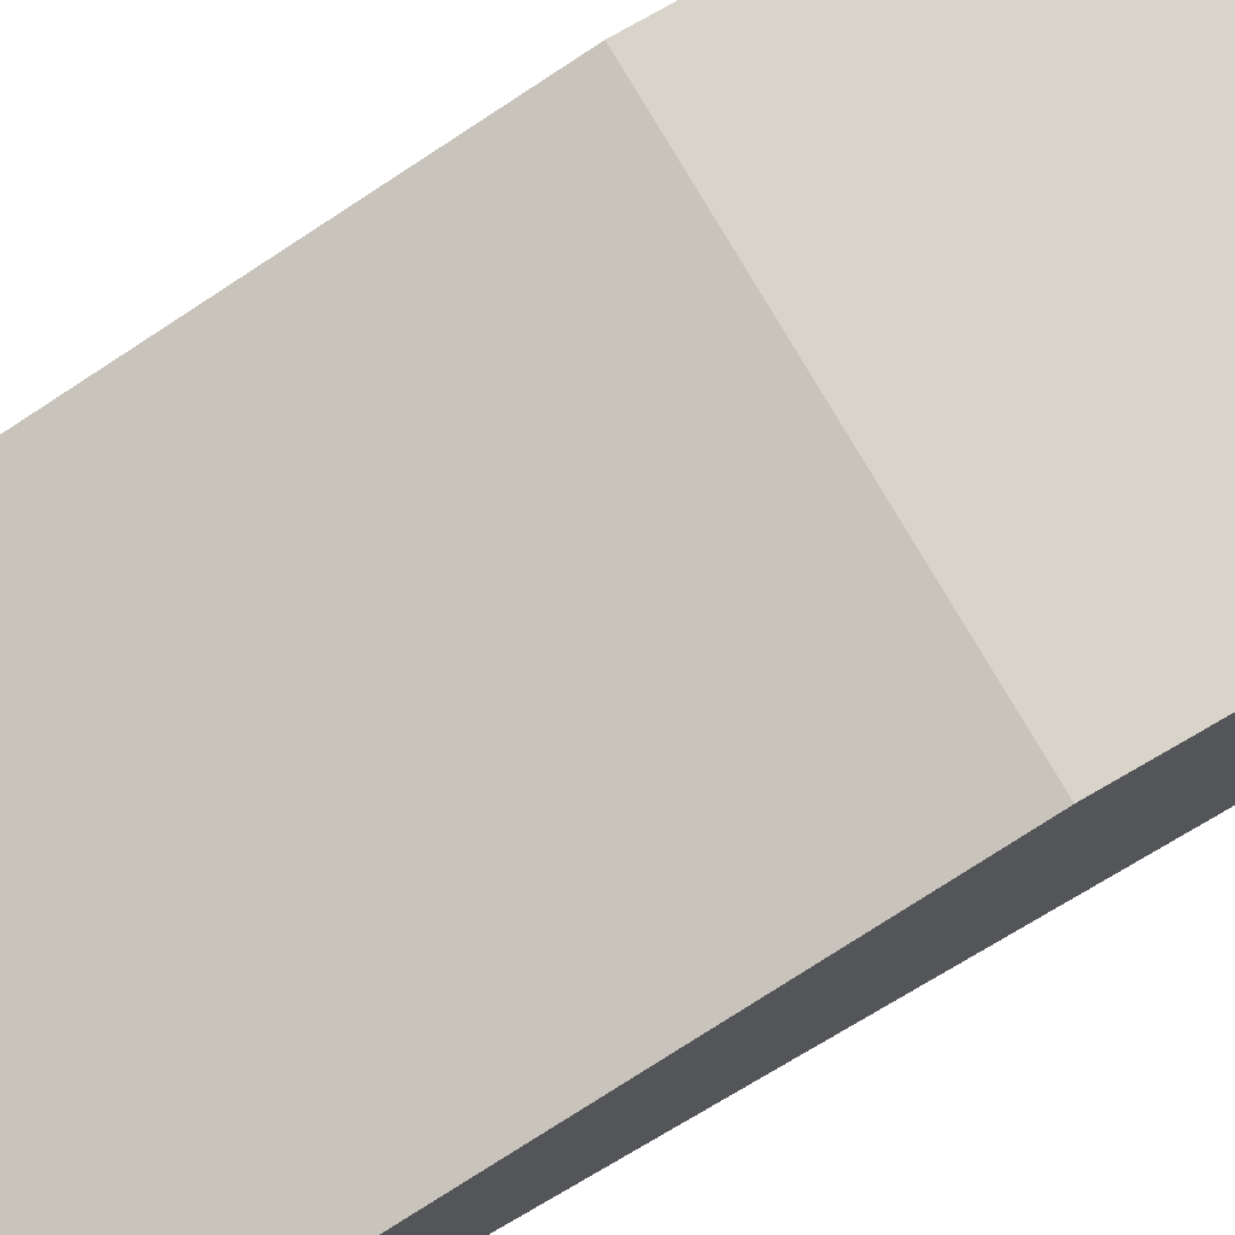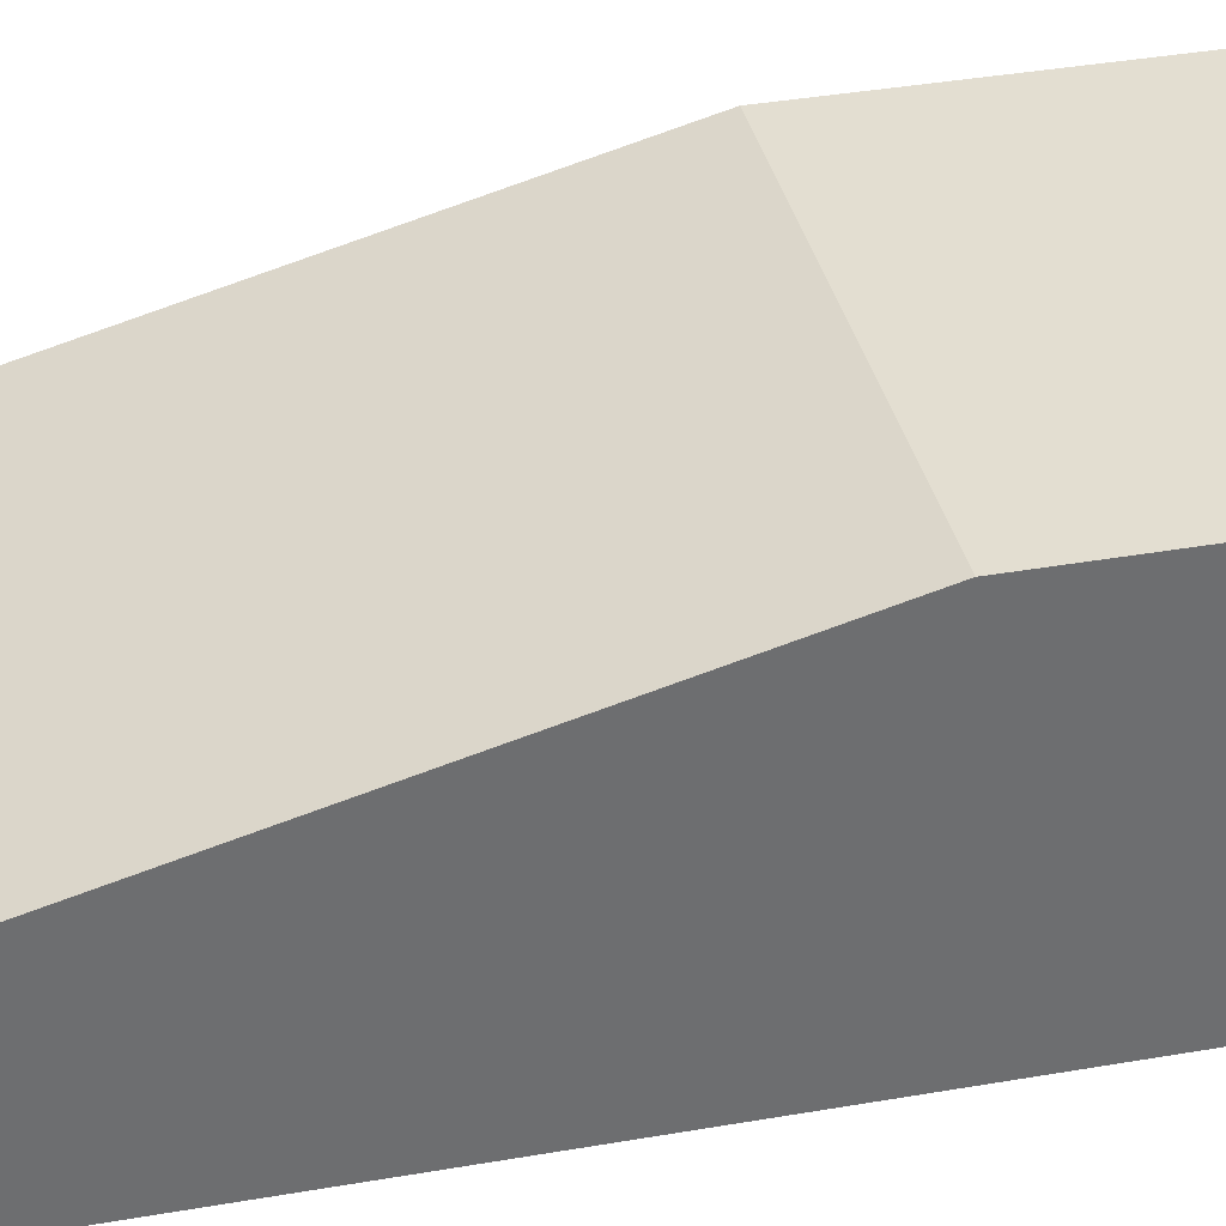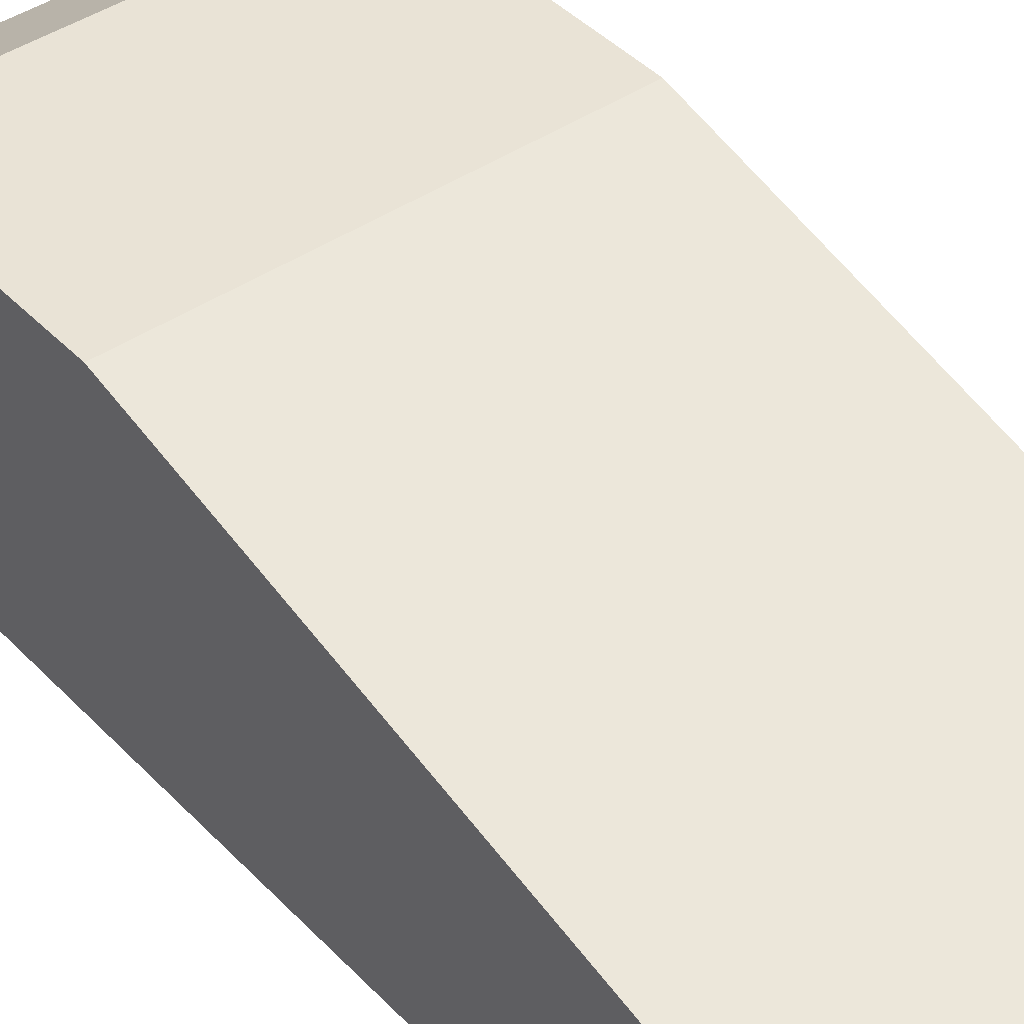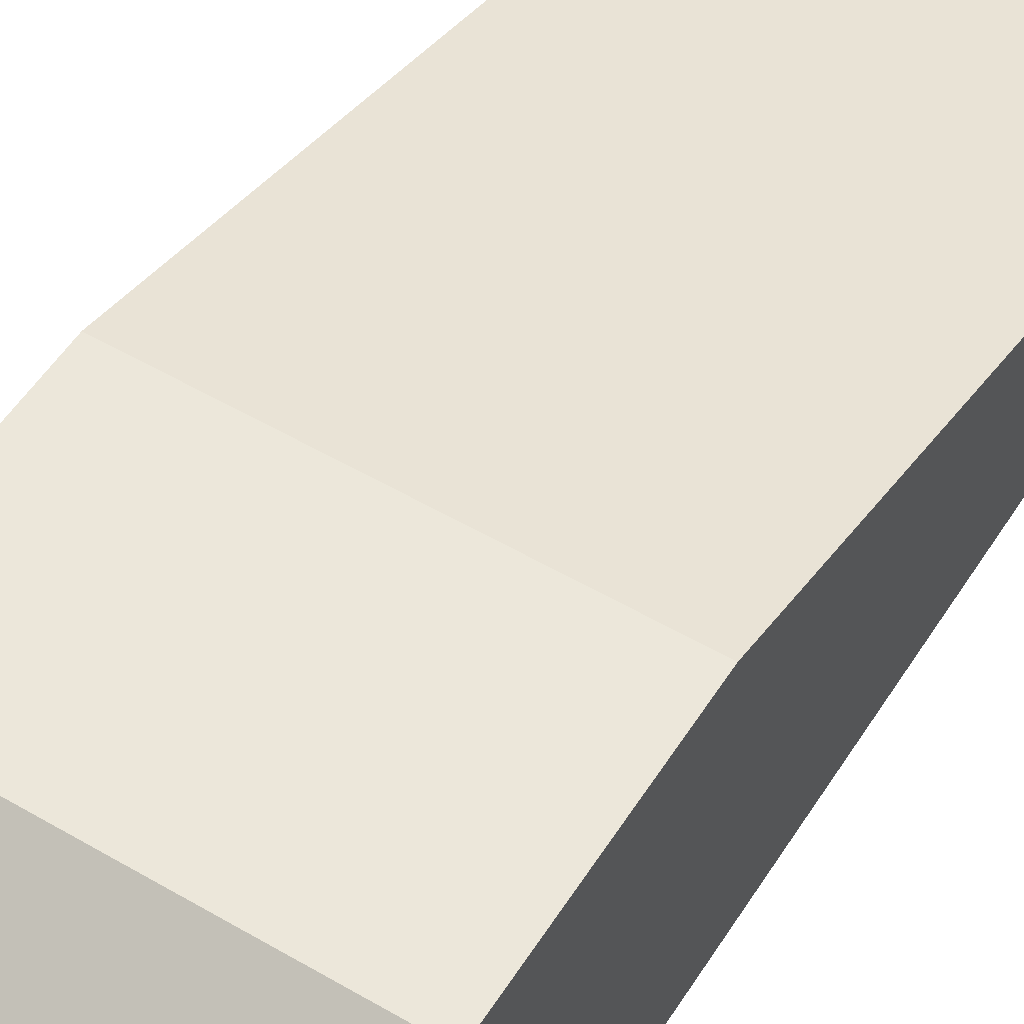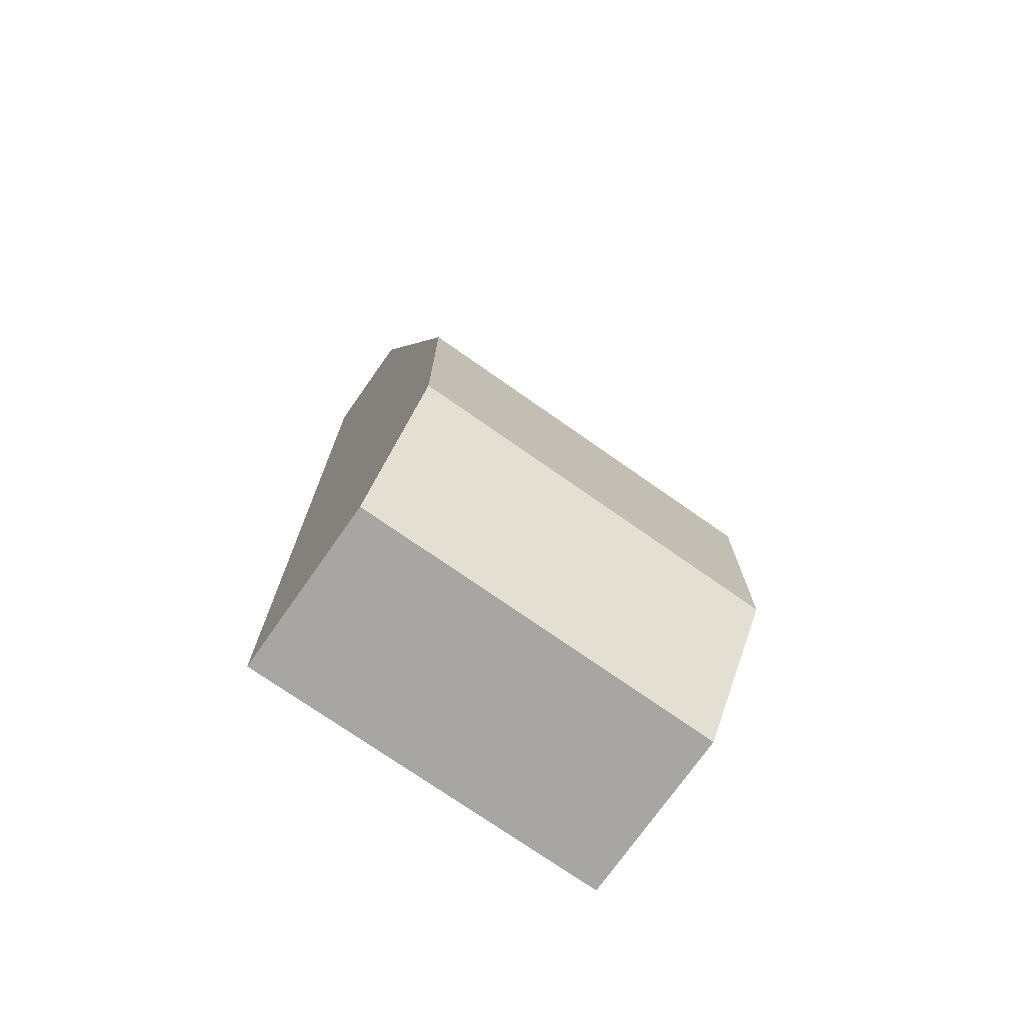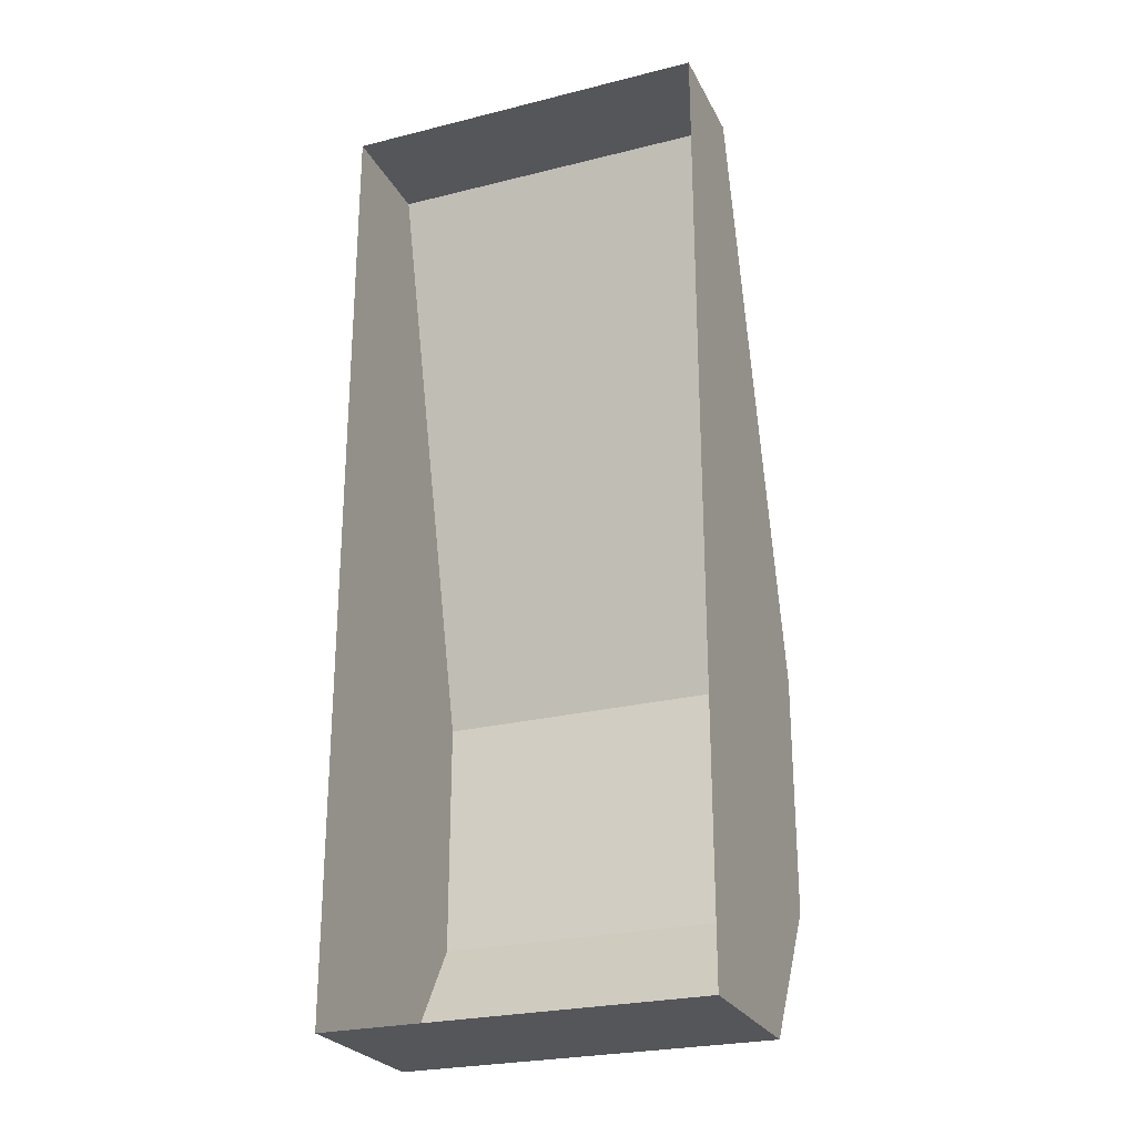
<metadata>
{"format":"obj","ext":"obj","renderer":"f3d","projection":"perspective","resolution":1024,"background":"white","views":[{"elev":75.6,"azim":60.0,"up":"+Y"},{"elev":36.2,"azim":77.0,"up":"+Y"},{"elev":42.1,"azim":-39.2,"up":"+Y"},{"elev":53.6,"azim":-148.1,"up":"+Y"},{"elev":-74.1,"azim":144.9,"up":"+Z"},{"elev":-25.6,"azim":21.8,"up":"+Z"}]}
</metadata>
<code>
o StationGunPort_Cube.1430
v 0.2941 -0.01695 0.7585
v -0.2941 0.1635 0.7585
v -0.2941 0.2603 -0.7585
v 0.2941 0.2603 -0.7585
v 0.2941 0.1635 0.7585
v -0.2941 0.4046 -0.1604
v -0.2941 0.4046 -0.5385
v -0.2941 -0.01695 -0.7585
v 0.2941 0.4046 -0.5385
v 0.2941 0.4046 -0.1604
v 0.2941 -0.01695 -0.7585
v -0.2941 -0.01695 0.7585
f 9 4 3 7
f 5 10 6 2
f 10 9 7 6
f 3 4 11 8
f 8 7 3
f 5 2 12 1
f 6 7 8 12
f 12 2 6
f 9 11 4
f 10 1 11 9
f 1 10 5

</code>
